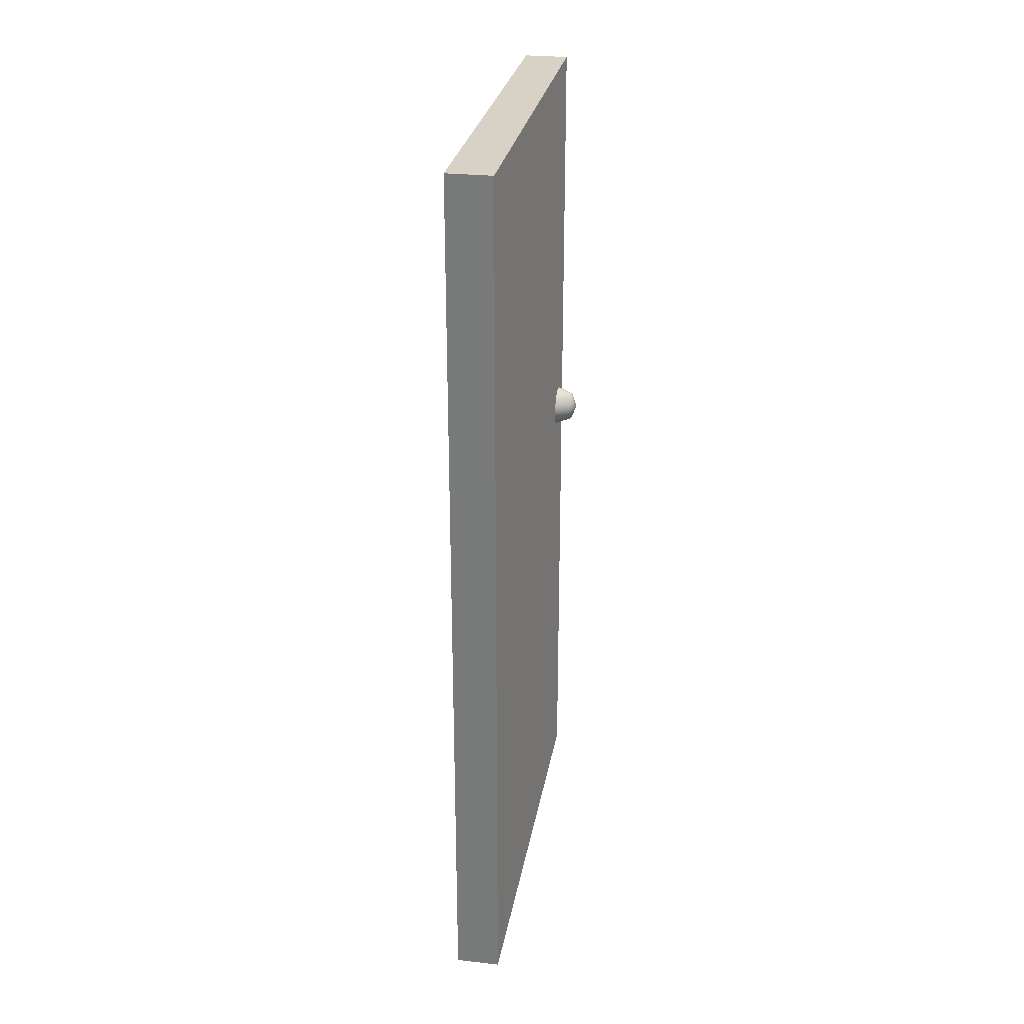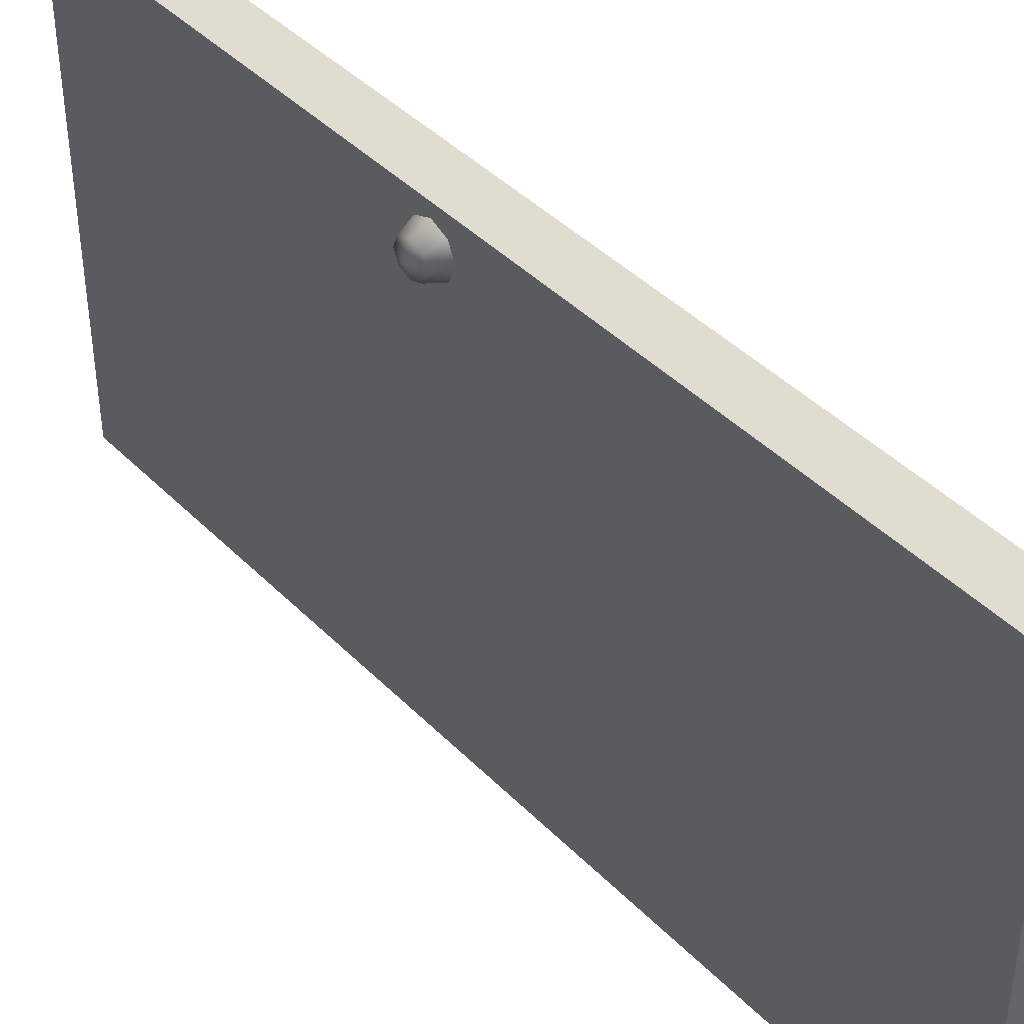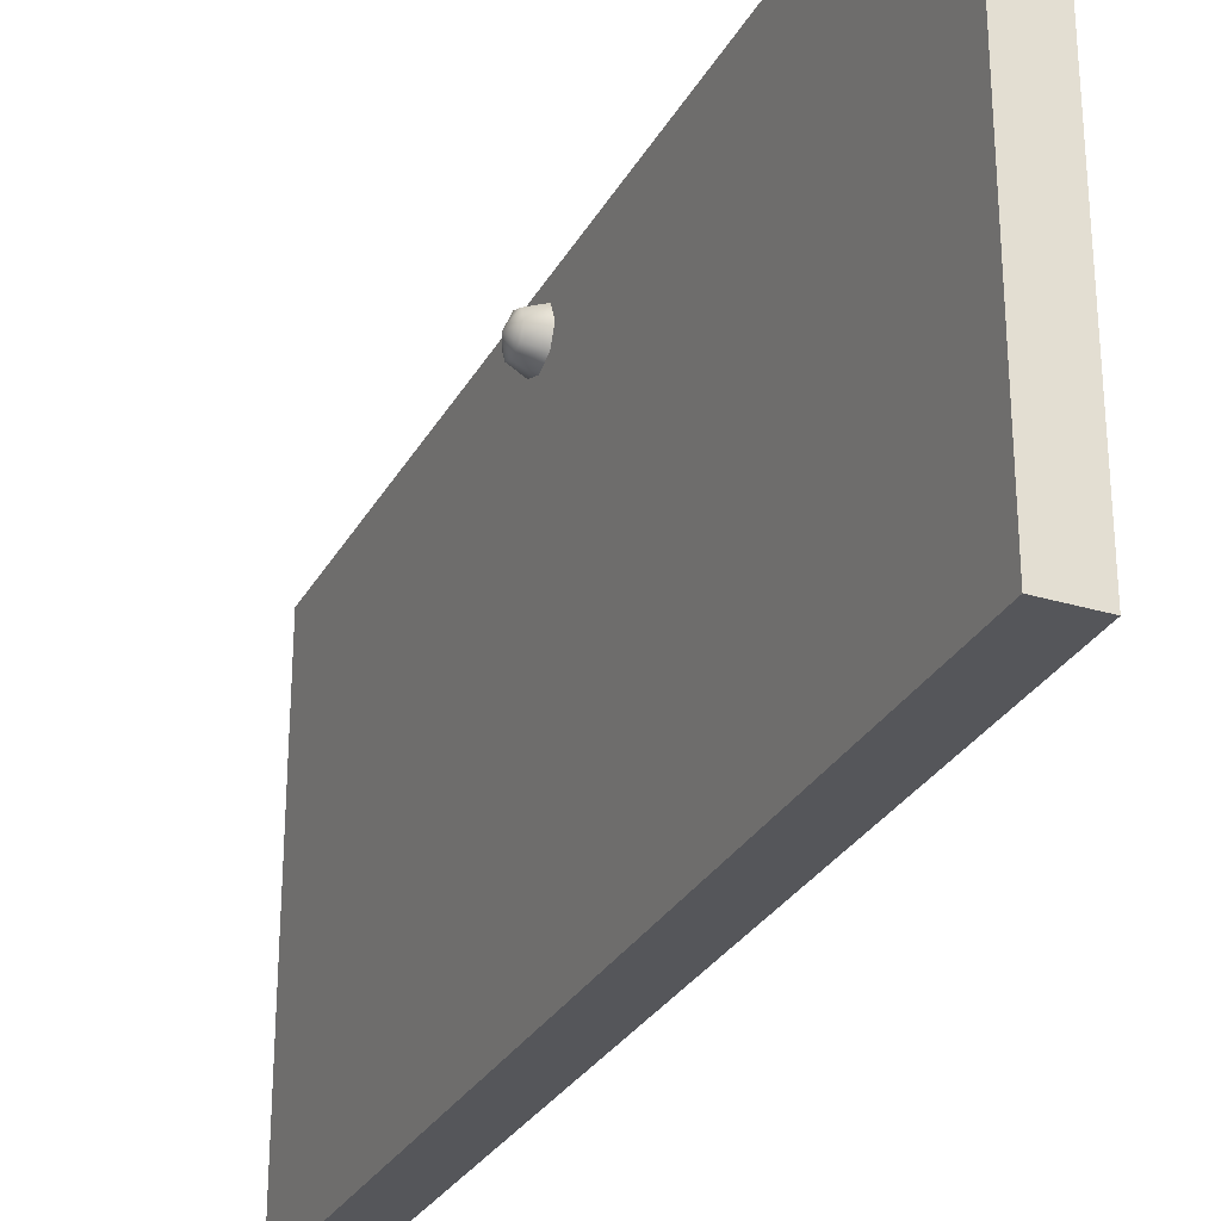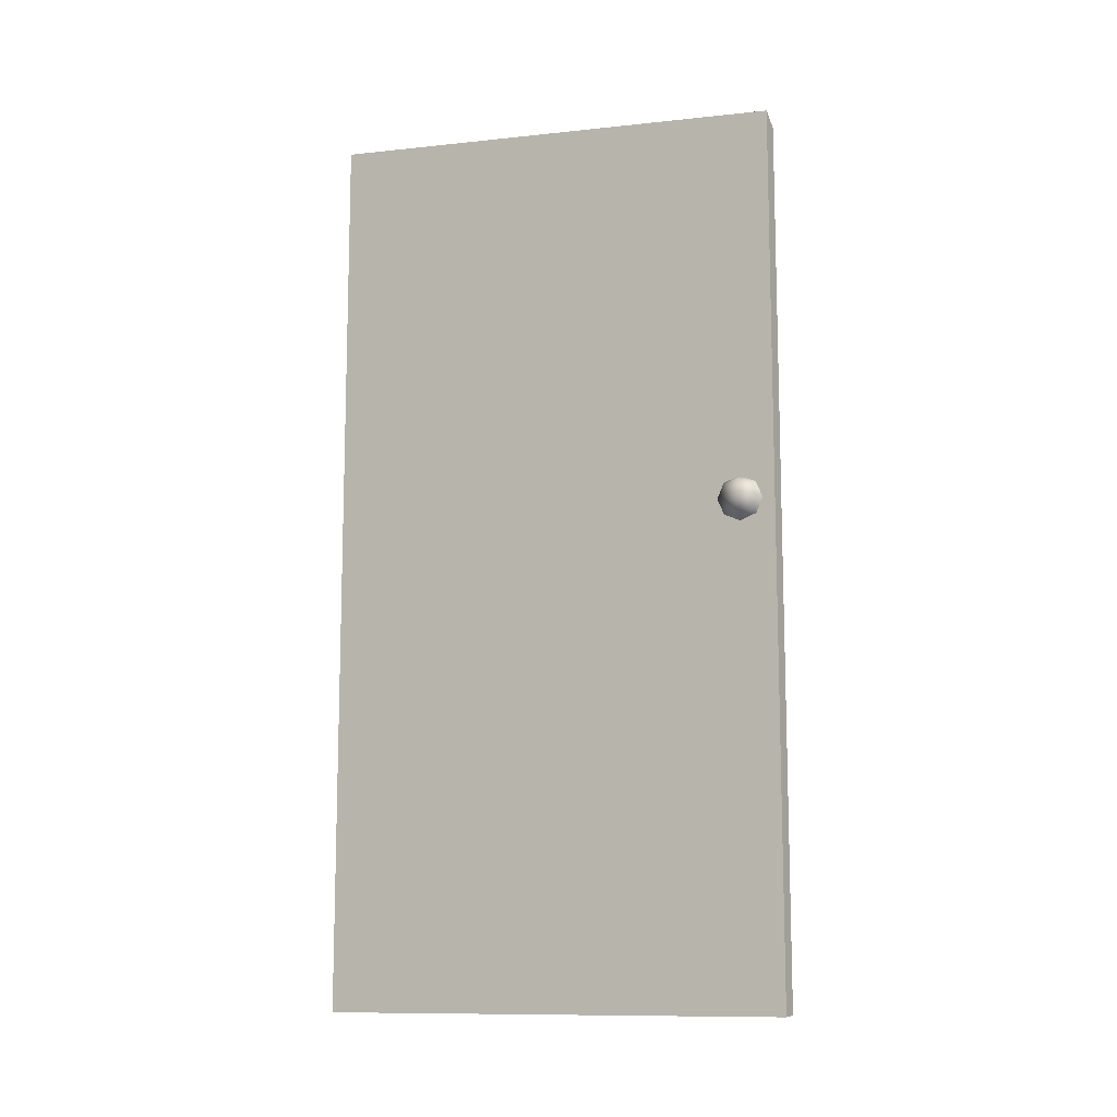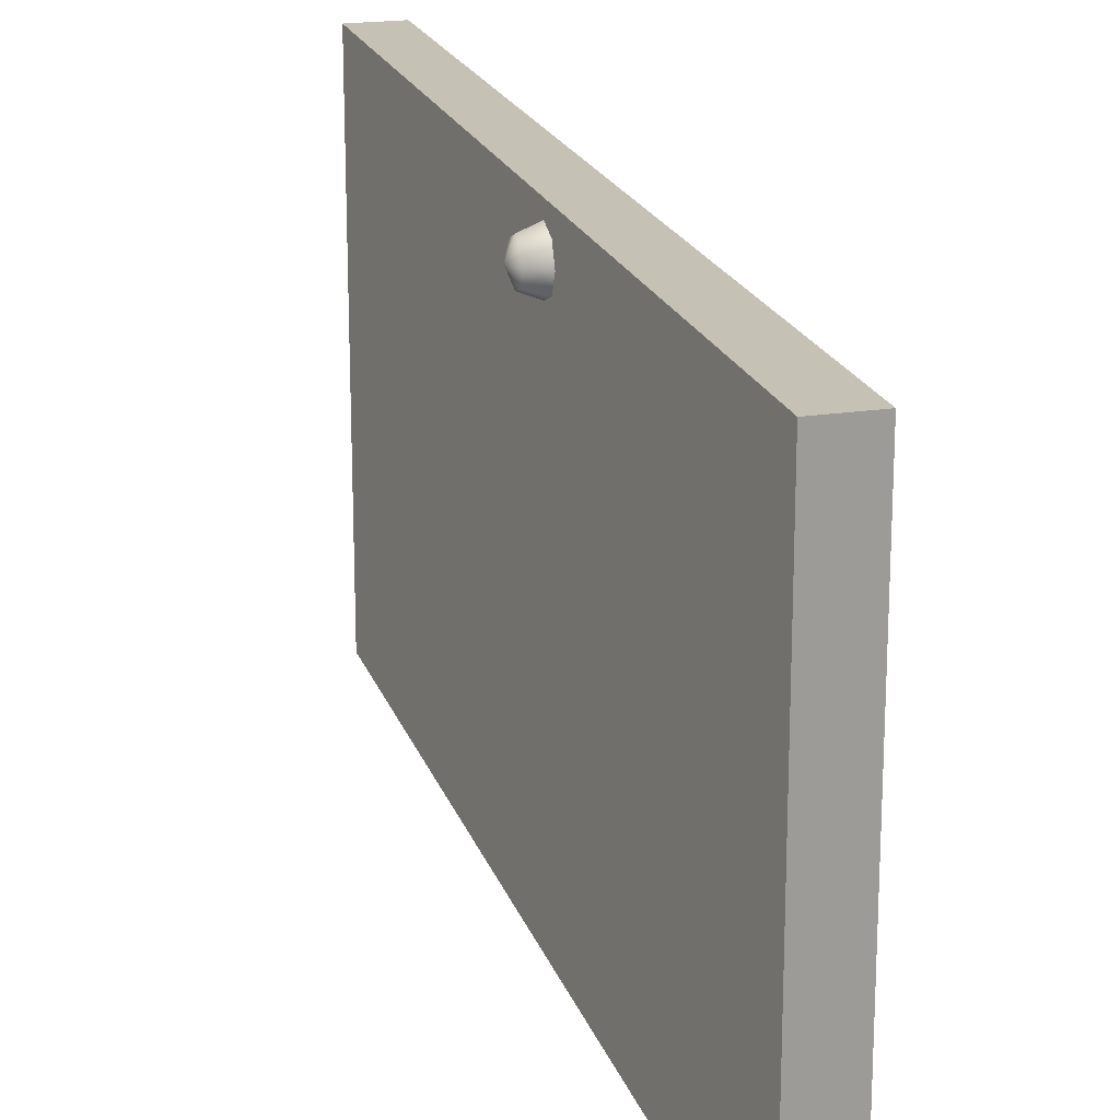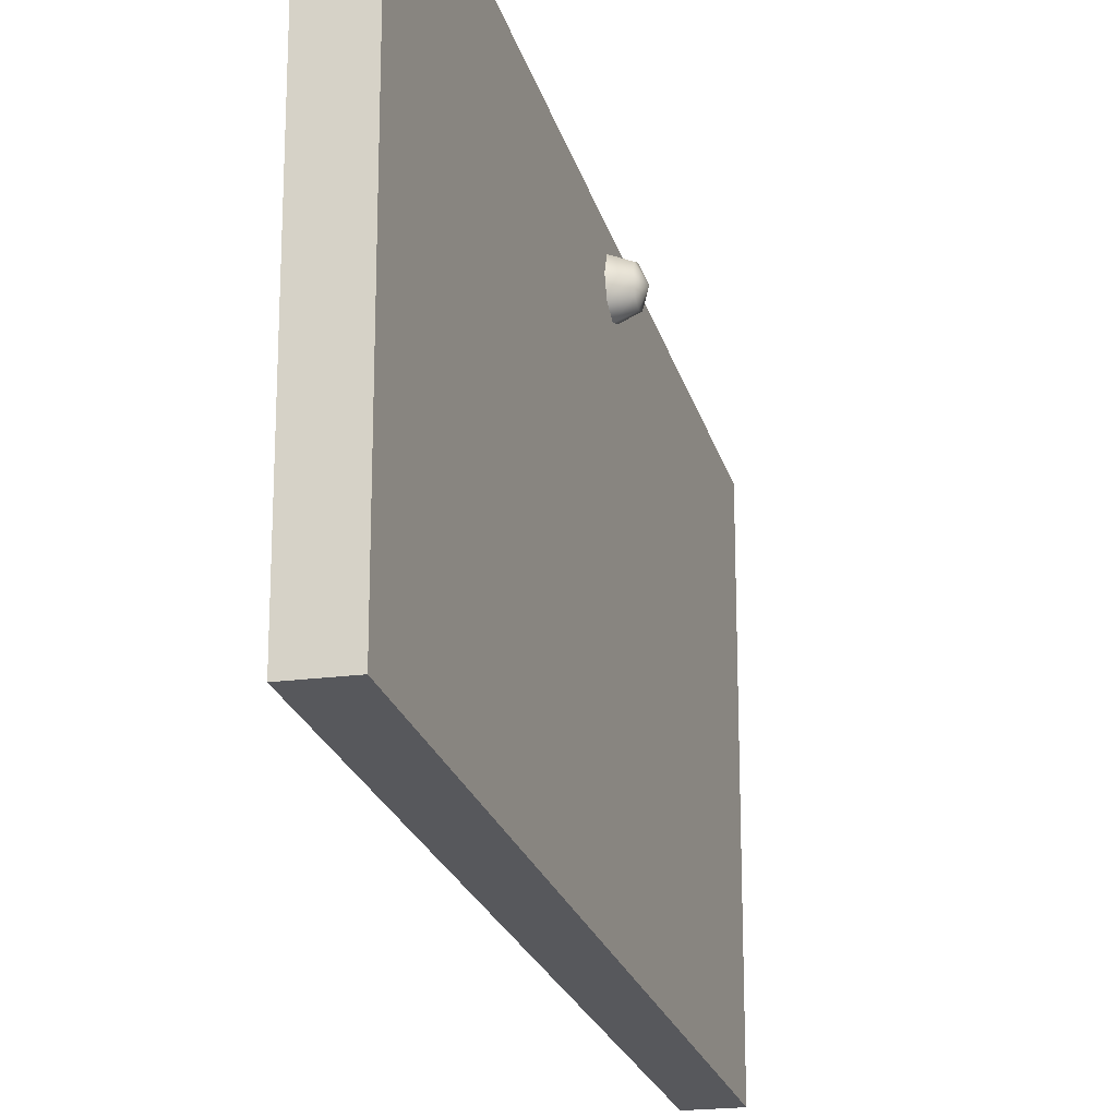
<metadata>
{"format":"obj","ext":"obj","renderer":"f3d","projection":"perspective","resolution":1024,"background":"white","views":[{"elev":27.6,"azim":-170.3,"up":"+Y"},{"elev":42.4,"azim":-40.1,"up":"+Z"},{"elev":-29.0,"azim":-24.1,"up":"+Z"},{"elev":-11.0,"azim":-75.4,"up":"+Y"},{"elev":20.0,"azim":164.1,"up":"+Z"},{"elev":-21.2,"azim":13.3,"up":"+Z"}]}
</metadata>
<code>
v -0.07507 1.129e-07 1.542e-06
v 0.02493 -7.105e-07 1
v 0.02493 1.029e-07 1.564e-06
v -0.07507 -7.005e-07 1
v -0.07507 2 1
v 0.02493 2 2.162e-06
v 0.02493 2 1
v -0.07507 2 1.837e-06
v -0.07507 2 1.837e-06
v 0.02493 1.029e-07 1.564e-06
v 0.02493 2 2.162e-06
v -0.07507 1.129e-07 1.542e-06
v 0.02493 2 1
v -0.07507 -7.005e-07 1
v -0.07507 2 1
v 0.02493 -7.105e-07 1
v 0.02493 -7.105e-07 1
v 0.02493 2 2.162e-06
v 0.02493 1.029e-07 1.564e-06
v 0.02493 2 1
v -0.07507 2 1
v -0.07507 1.129e-07 1.542e-06
v -0.07507 2 1.837e-06
v -0.07507 -7.005e-07 1
v -0.1251 1.105 0.9229
v -0.1104 1.13 0.8979
v -0.1104 1.14 0.9229
v -0.1104 1.105 0.8876
v -0.1104 1.08 0.8979
v -0.1104 1.069 0.9229
v -0.1104 1.08 0.9479
v -0.1104 1.105 0.9583
v -0.1104 1.13 0.9479
v -0.07507 1.14 0.8876
v -0.07507 1.155 0.9229
v -0.07507 1.105 0.8729
v -0.07507 1.069 0.8876
v -0.07507 1.055 0.9229
v -0.07507 1.069 0.9583
v -0.07507 1.105 0.9729
v -0.07507 1.14 0.9583
v 0.07493 1.105 0.9229
v 0.06028 1.13 0.9479
v 0.06028 1.14 0.9229
v 0.06028 1.105 0.9583
v 0.06028 1.08 0.9479
v 0.06028 1.069 0.9229
v 0.06028 1.08 0.8979
v 0.06028 1.105 0.8876
v 0.06028 1.13 0.8979
v 0.02493 1.14 0.9583
v 0.02493 1.155 0.9229
v 0.02493 1.105 0.9729
v 0.02493 1.069 0.9583
v 0.02493 1.055 0.9229
v 0.02493 1.069 0.8876
v 0.02493 1.105 0.8729
v 0.02493 1.14 0.8876
g door08_10475_383
f 1 3 2
f 2 4 1
f 5 7 6
f 6 8 5
f 9 11 10
f 10 12 9
f 13 15 14
f 14 16 13
f 17 19 18
f 18 20 17
f 21 23 22
f 22 24 21
f 25 27 26
f 25 26 28
f 25 28 29
f 25 29 30
f 25 30 31
f 25 31 32
f 25 32 33
f 25 33 27
f 34 26 27
f 27 35 34
f 35 27 33
f 36 28 26
f 26 34 36
f 37 29 28
f 28 36 37
f 38 30 29
f 29 37 38
f 39 31 30
f 30 38 39
f 40 32 31
f 31 39 40
f 41 33 32
f 32 40 41
f 33 41 35
f 42 44 43
f 42 43 45
f 42 45 46
f 42 46 47
f 42 47 48
f 42 48 49
f 42 49 50
f 42 50 44
f 51 43 44
f 44 52 51
f 52 44 50
f 53 45 43
f 43 51 53
f 54 46 45
f 45 53 54
f 55 47 46
f 46 54 55
f 56 48 47
f 47 55 56
f 57 49 48
f 48 56 57
f 58 50 49
f 49 57 58
f 50 58 52

</code>
